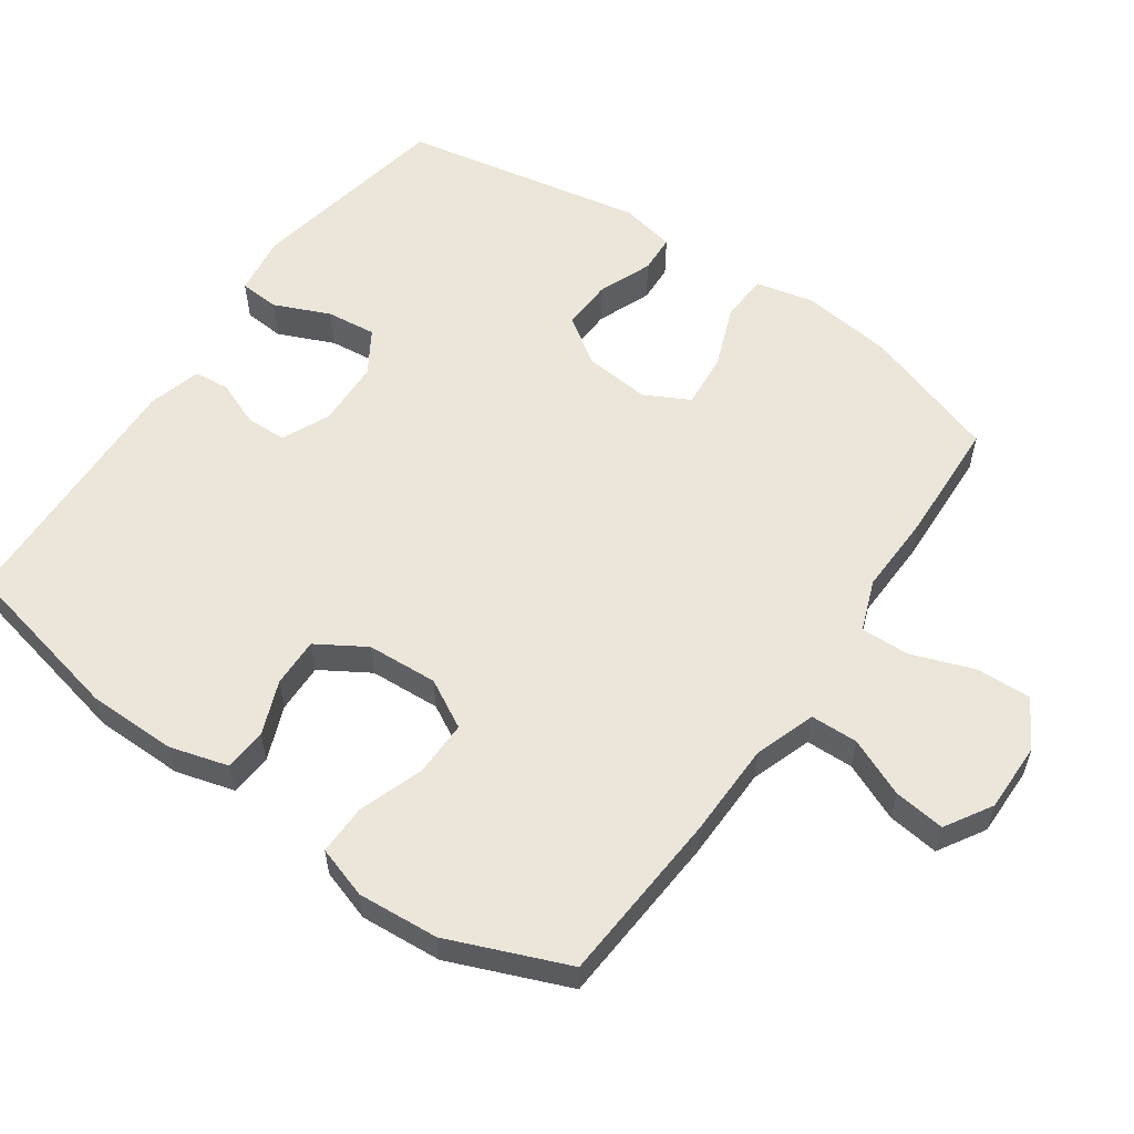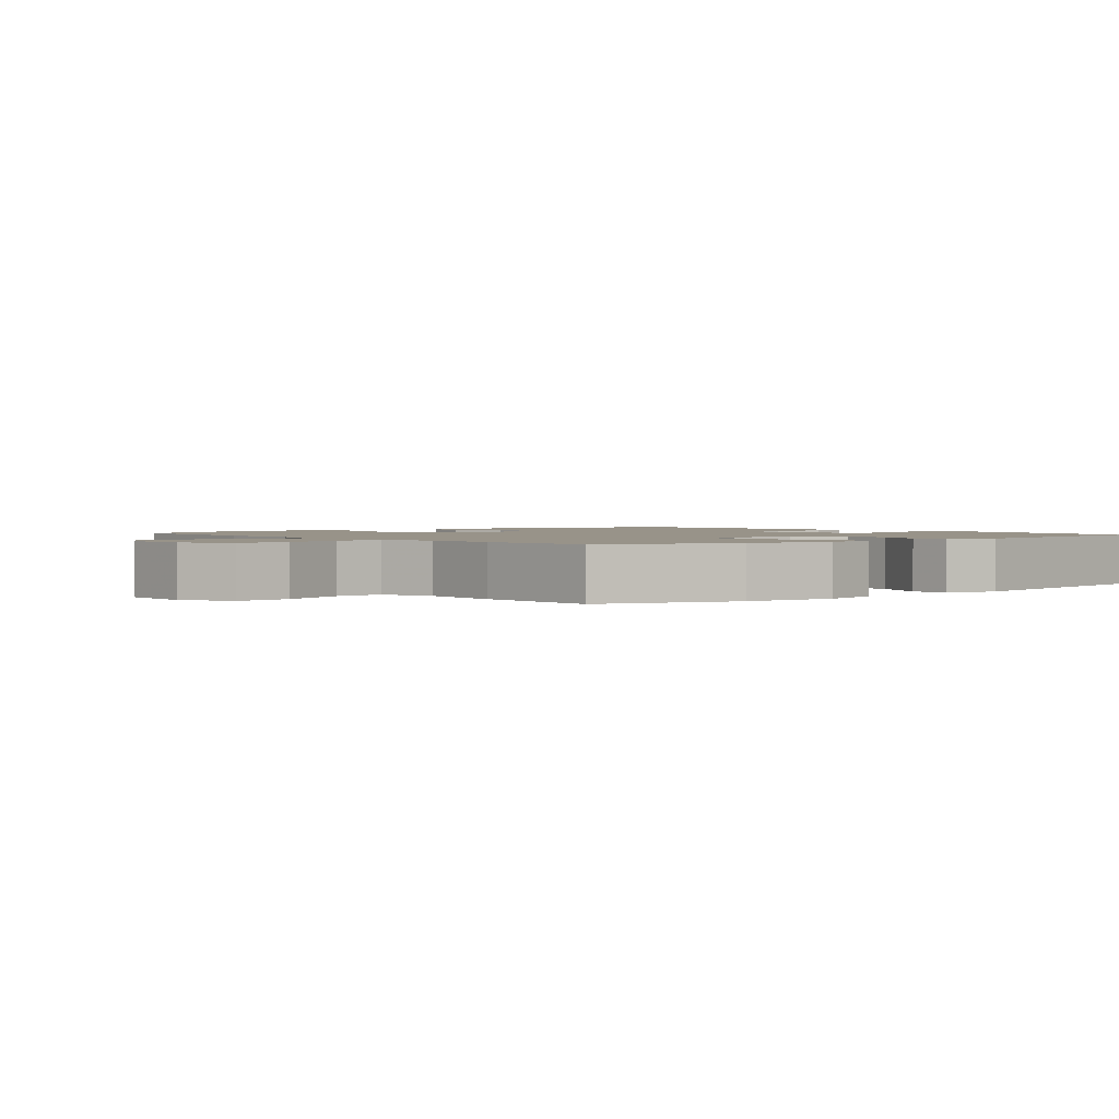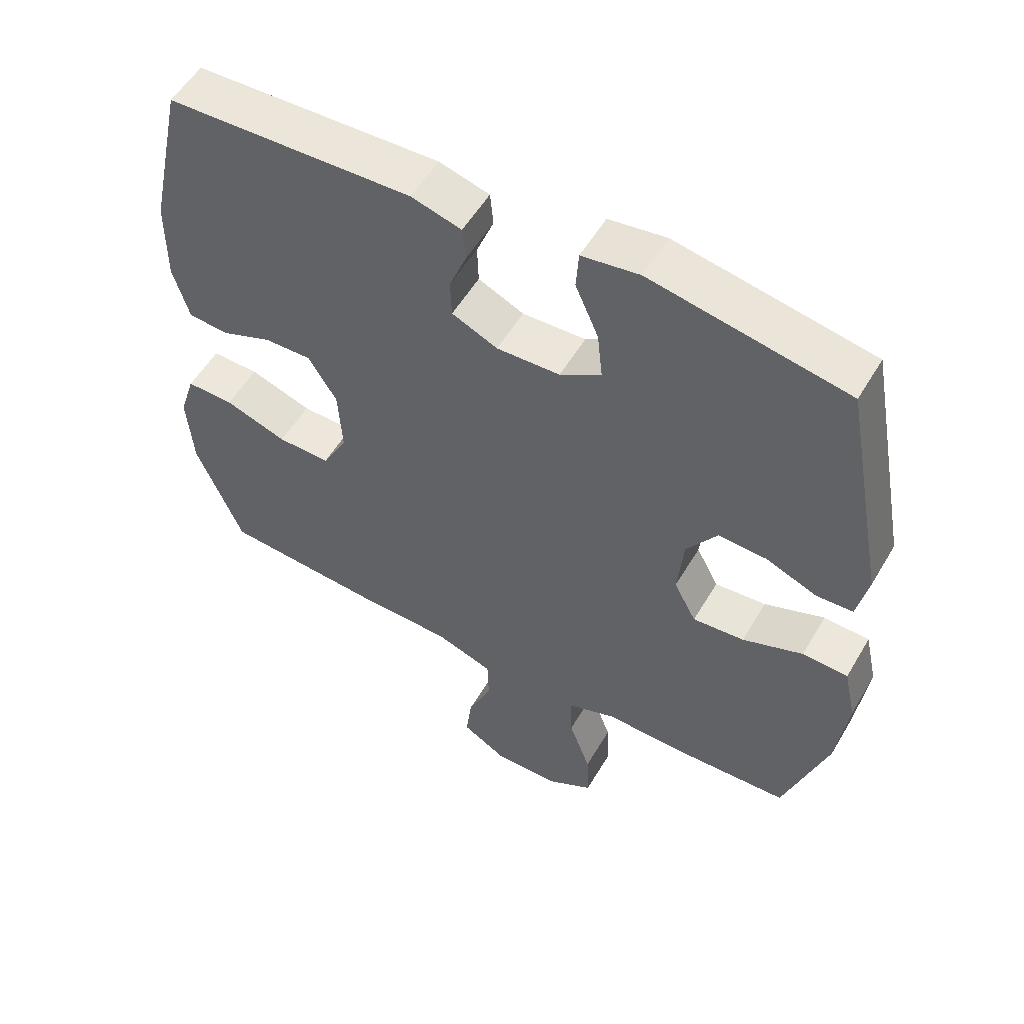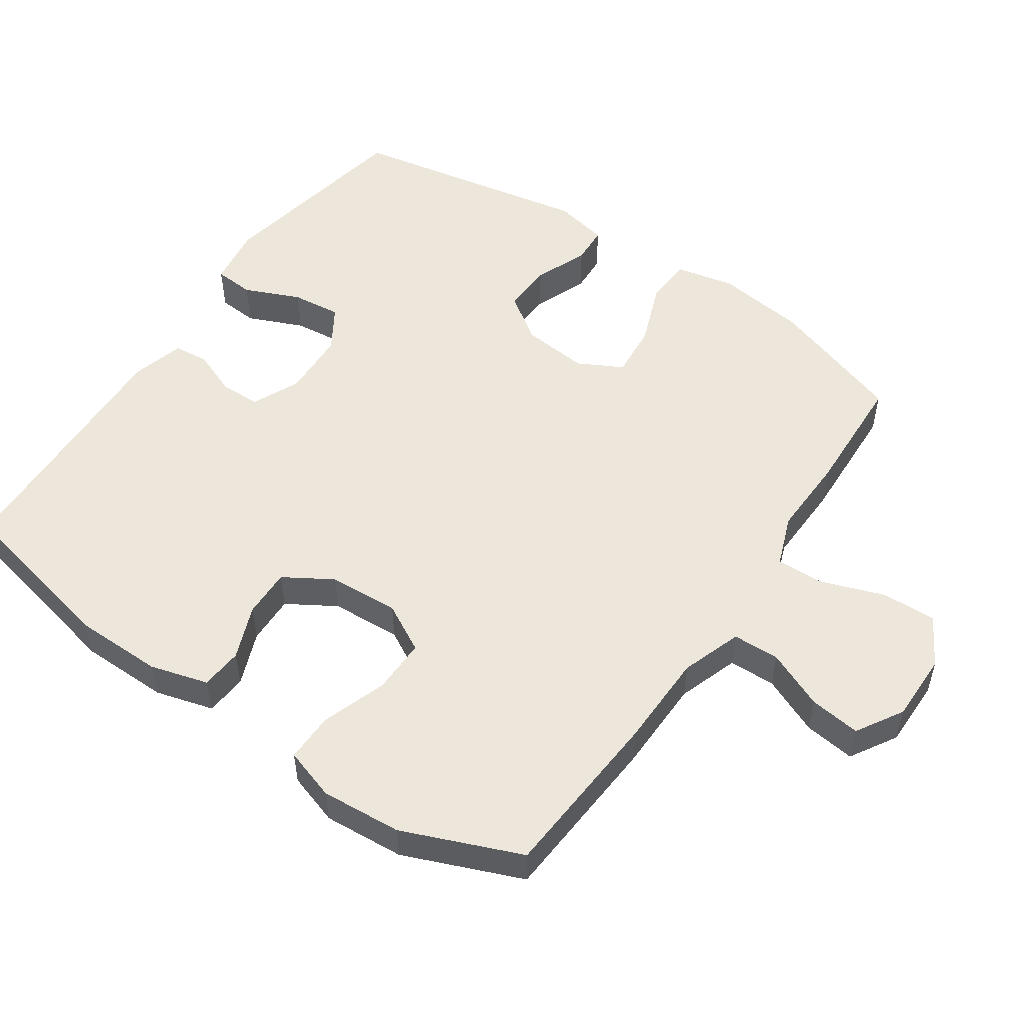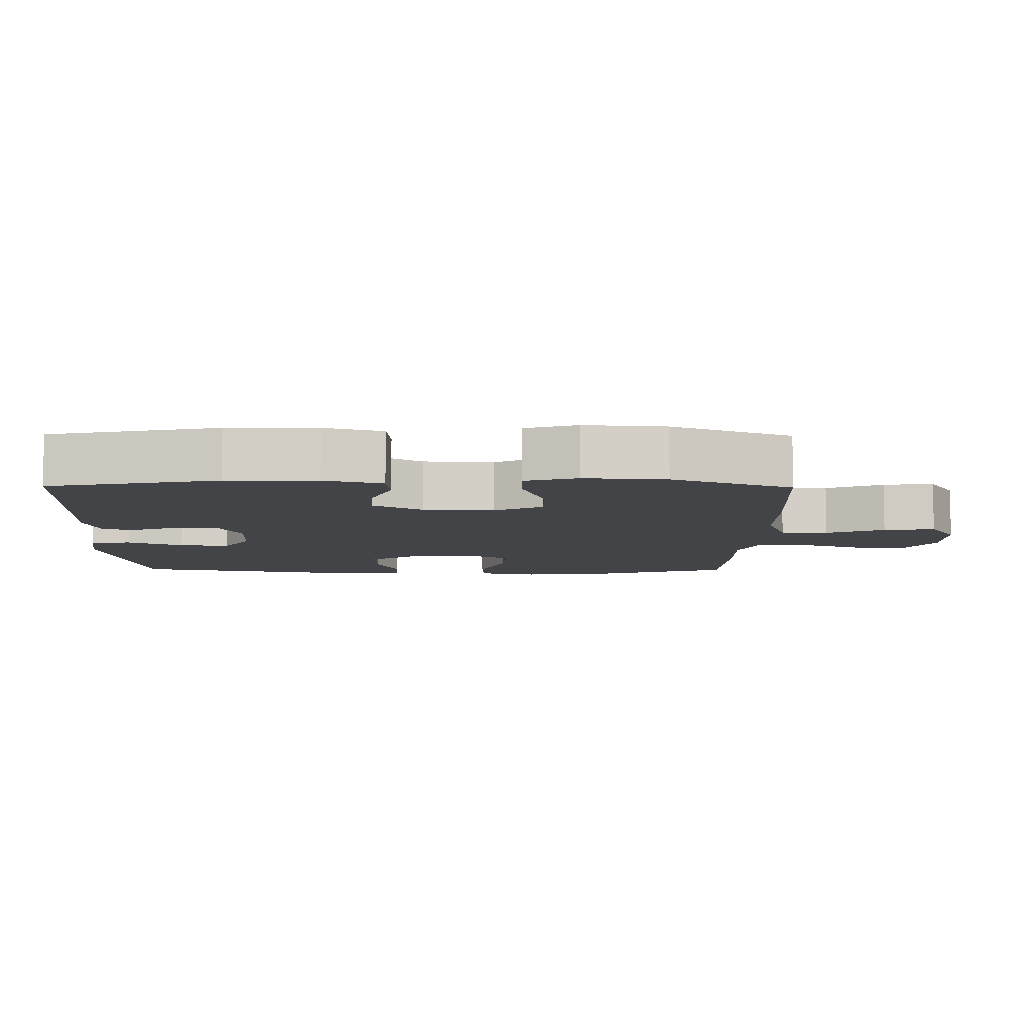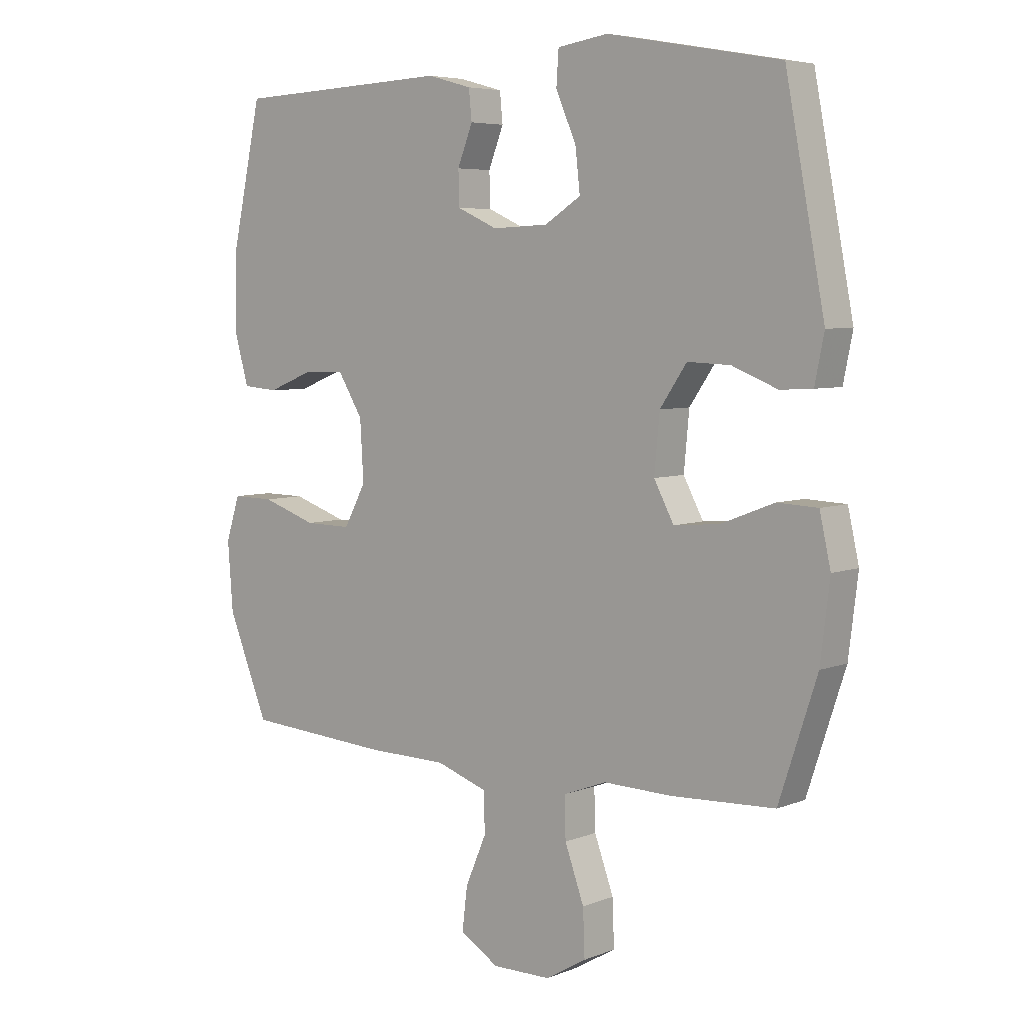
<metadata>
{"format":"obj","ext":"obj","renderer":"f3d","projection":"perspective","resolution":1024,"background":"white","views":[{"elev":57.1,"azim":125.0,"up":"+Y"},{"elev":1.6,"azim":-129.4,"up":"+Y"},{"elev":54.7,"azim":-149.9,"up":"+Z"},{"elev":52.5,"azim":124.5,"up":"+Y"},{"elev":-7.8,"azim":89.3,"up":"+Y"},{"elev":5.6,"azim":-139.8,"up":"+Z"}]}
</metadata>
<code>
v -0.5 0.07 0.5
v -0.204 0.07 0.554
v -0.117 0.07 0.541
v -0.113 0.07 0.483
v -0.148 0.07 0.403
v -0.156 0.07 0.331
v -0.094 0.07 0.292
v 0.002 0.07 0.288
v 0.071 0.07 0.319
v 0.073 0.07 0.377
v 0.047 0.07 0.443
v 0.052 0.07 0.494
v 0.128 0.07 0.515
v 0.5 0.07 0.5
v 0.553 0.07 0.256
v 0.554 0.07 0.127
v 0.53 0.07 0.043
v 0.469 0.07 0.038
v 0.391 0.07 0.069
v 0.32 0.07 0.071
v 0.277 0.07 0.001
v 0.271 0.07 -0.101
v 0.309 0.07 -0.171
v 0.389 0.07 -0.17
v 0.483 0.07 -0.138
v 0.555 0.07 -0.137
v 0.579 0.07 -0.212
v 0.57 0.07 -0.329
v 0.5 0.07 -0.5
v 0.25 0.07 -0.517
v 0.113 0.07 -0.519
v 0.025 0.07 -0.549
v 0.023 0.07 -0.617
v 0.059 0.07 -0.701
v 0.068 0.07 -0.775
v 0.001 0.07 -0.815
v -0.099 0.07 -0.814
v -0.169 0.07 -0.773
v -0.166 0.07 -0.694
v -0.133 0.07 -0.603
v -0.131 0.07 -0.533
v -0.205 0.07 -0.505
v -0.322 0.07 -0.508
v -0.5 0.07 -0.5
v -0.565 0.07 -0.303
v -0.581 0.07 -0.172
v -0.562 0.07 -0.087
v -0.493 0.07 -0.084
v -0.402 0.07 -0.119
v -0.324 0.07 -0.126
v -0.29 0.07 -0.062
v -0.299 0.07 0.034
v -0.345 0.07 0.101
v -0.418 0.07 0.098
v -0.496 0.07 0.067
v -0.551 0.07 0.07
v -0.567 0.07 0.149
v -0.5 0 0.5
v -0.204 0 0.554
v -0.117 0 0.541
v -0.113 0 0.483
v -0.148 0 0.403
v -0.156 0 0.331
v -0.094 0 0.292
v 0.002 0 0.288
v 0.071 0 0.319
v 0.073 0 0.377
v 0.047 0 0.443
v 0.052 0 0.494
v 0.128 0 0.515
v 0.5 0 0.5
v 0.553 0 0.256
v 0.554 0 0.127
v 0.53 0 0.043
v 0.469 0 0.038
v 0.391 0 0.069
v 0.32 0 0.071
v 0.277 0 0.001
v 0.271 0 -0.101
v 0.309 0 -0.171
v 0.389 0 -0.17
v 0.483 0 -0.138
v 0.555 0 -0.137
v 0.579 0 -0.212
v 0.57 0 -0.329
v 0.5 0 -0.5
v 0.25 0 -0.517
v 0.113 0 -0.519
v 0.025 0 -0.549
v 0.023 0 -0.617
v 0.059 0 -0.701
v 0.068 0 -0.775
v 0.001 0 -0.815
v -0.099 0 -0.814
v -0.169 0 -0.773
v -0.166 0 -0.694
v -0.133 0 -0.603
v -0.131 0 -0.533
v -0.205 0 -0.505
v -0.322 0 -0.508
v -0.5 0 -0.5
v -0.565 0 -0.303
v -0.581 0 -0.172
v -0.562 0 -0.087
v -0.493 0 -0.084
v -0.402 0 -0.119
v -0.324 0 -0.126
v -0.29 0 -0.062
v -0.299 0 0.034
v -0.345 0 0.101
v -0.418 0 0.098
v -0.496 0 0.067
v -0.551 0 0.07
v -0.567 0 0.149
f 3 4 5
f 2 3 5
f 1 2 5
f 57 1 5
f 56 57 5
f 55 56 5
f 54 55 5
f 53 54 5 6
f 52 53 6 7
f 51 52 7 8
f 50 51 8 9
f 47 48 49
f 46 47 49
f 45 46 49
f 44 45 49
f 43 44 49
f 42 43 49
f 41 42 49 50
f 38 39 40
f 37 38 40
f 36 37 40
f 35 36 40
f 34 35 40
f 33 34 40
f 32 33 40 41
f 41 50 9
f 32 41 9
f 31 32 9
f 29 30 31
f 28 29 31
f 27 28 31
f 26 27 31
f 25 26 31
f 24 25 31
f 17 18 19
f 16 17 19
f 15 16 19
f 14 15 19
f 13 14 19
f 12 13 19
f 11 12 19
f 10 11 19
f 10 19 20
f 9 10 20 21
f 23 24 31
f 22 23 31
f 9 21 22 31
f 62 61 60
f 62 60 59
f 62 59 58
f 62 58 114
f 62 114 113
f 62 113 112
f 62 112 111
f 63 62 111 110
f 64 63 110 109
f 65 64 109 108
f 66 65 108 107
f 106 105 104
f 106 104 103
f 106 103 102
f 106 102 101
f 106 101 100
f 106 100 99
f 107 106 99 98
f 97 96 95
f 97 95 94
f 97 94 93
f 97 93 92
f 97 92 91
f 97 91 90
f 98 97 90 89
f 66 107 98
f 66 98 89
f 66 89 88
f 88 87 86
f 88 86 85
f 88 85 84
f 88 84 83
f 88 83 82
f 88 82 81
f 76 75 74
f 76 74 73
f 76 73 72
f 76 72 71
f 76 71 70
f 76 70 69
f 76 69 68
f 76 68 67
f 77 76 67
f 78 77 67 66
f 88 81 80
f 88 80 79
f 88 79 78 66
f 1 58 59 2
f 2 59 60 3
f 3 60 61 4
f 4 61 62 5
f 5 62 63 6
f 6 63 64 7
f 7 64 65 8
f 8 65 66 9
f 9 66 67 10
f 10 67 68 11
f 11 68 69 12
f 12 69 70 13
f 13 70 71 14
f 14 71 72 15
f 15 72 73 16
f 16 73 74 17
f 17 74 75 18
f 18 75 76 19
f 19 76 77 20
f 20 77 78 21
f 21 78 79 22
f 22 79 80 23
f 23 80 81 24
f 24 81 82 25
f 25 82 83 26
f 26 83 84 27
f 27 84 85 28
f 28 85 86 29
f 29 86 87 30
f 30 87 88 31
f 31 88 89 32
f 32 89 90 33
f 33 90 91 34
f 34 91 92 35
f 35 92 93 36
f 36 93 94 37
f 37 94 95 38
f 38 95 96 39
f 39 96 97 40
f 40 97 98 41
f 41 98 99 42
f 42 99 100 43
f 43 100 101 44
f 44 101 102 45
f 45 102 103 46
f 46 103 104 47
f 47 104 105 48
f 48 105 106 49
f 49 106 107 50
f 50 107 108 51
f 51 108 109 52
f 52 109 110 53
f 53 110 111 54
f 54 111 112 55
f 55 112 113 56
f 56 113 114 57
f 57 114 58 1

</code>
